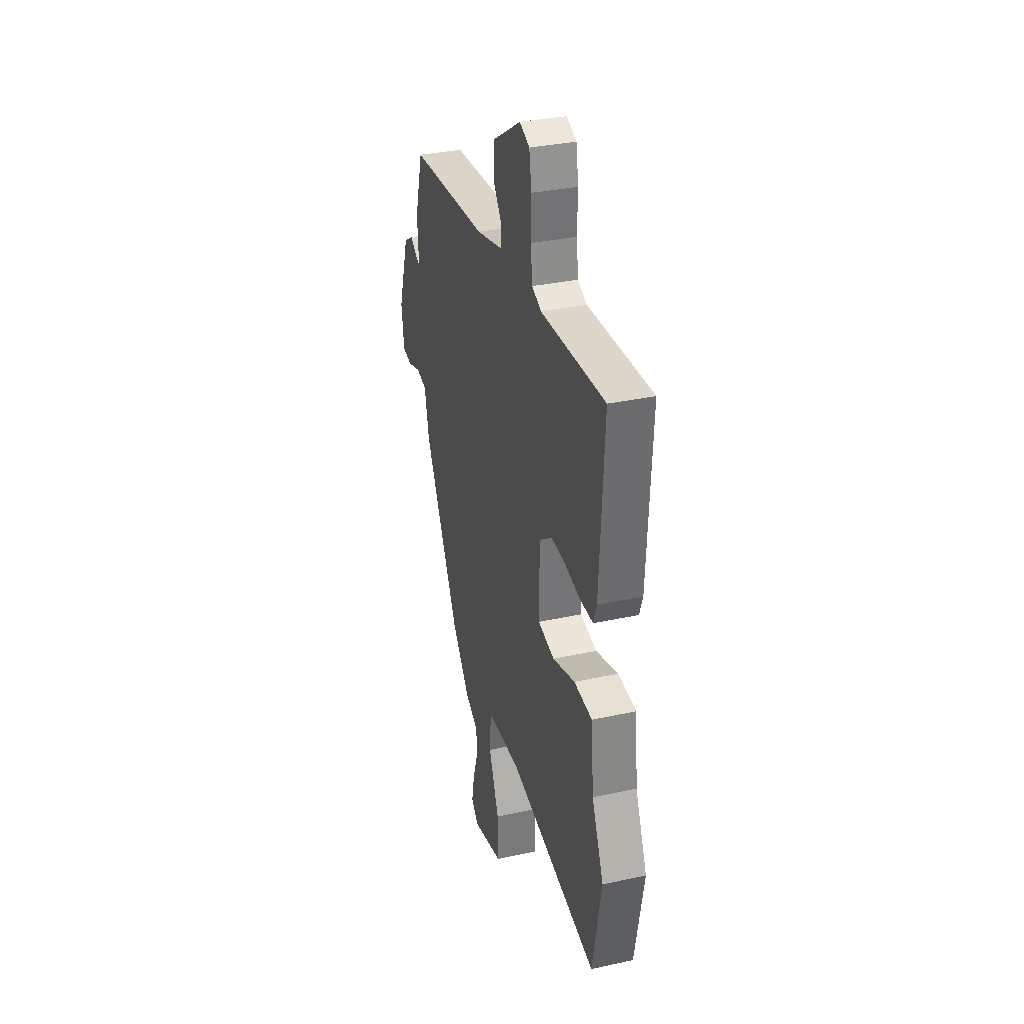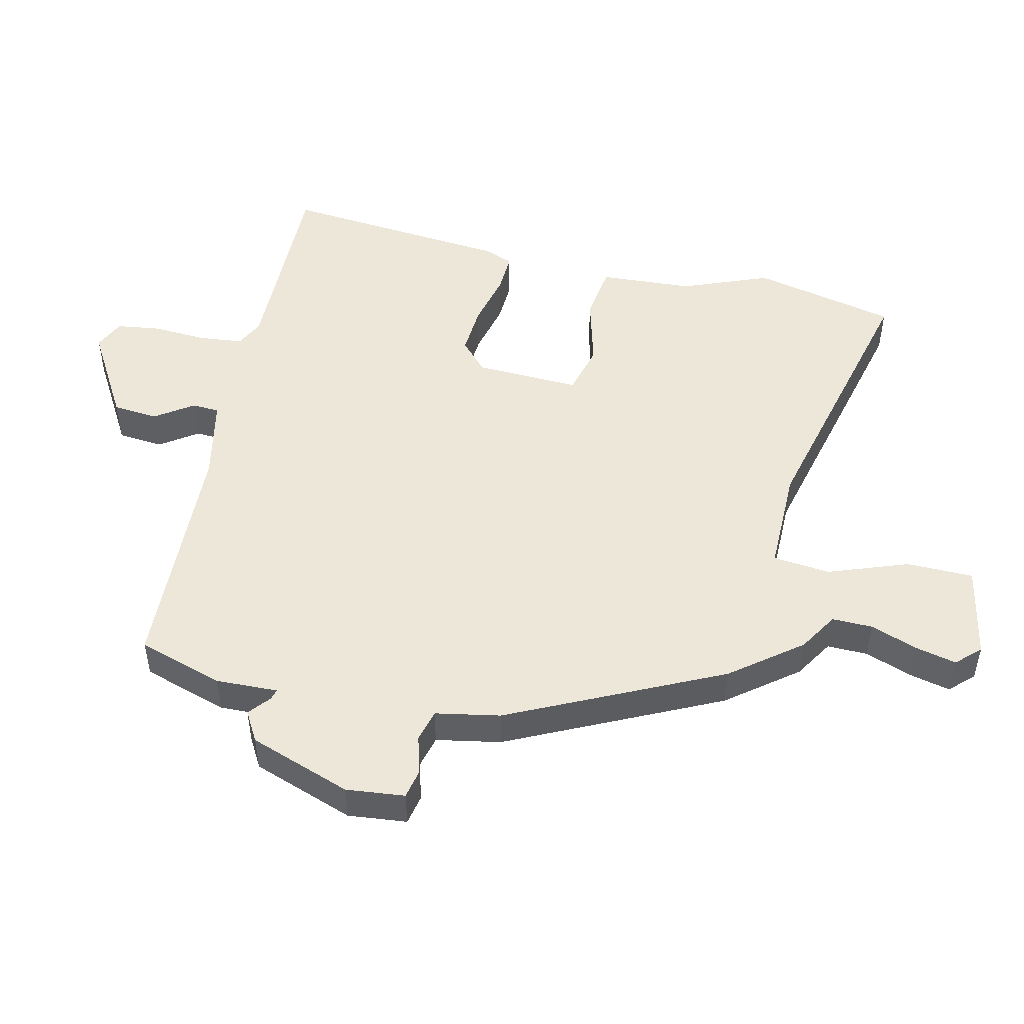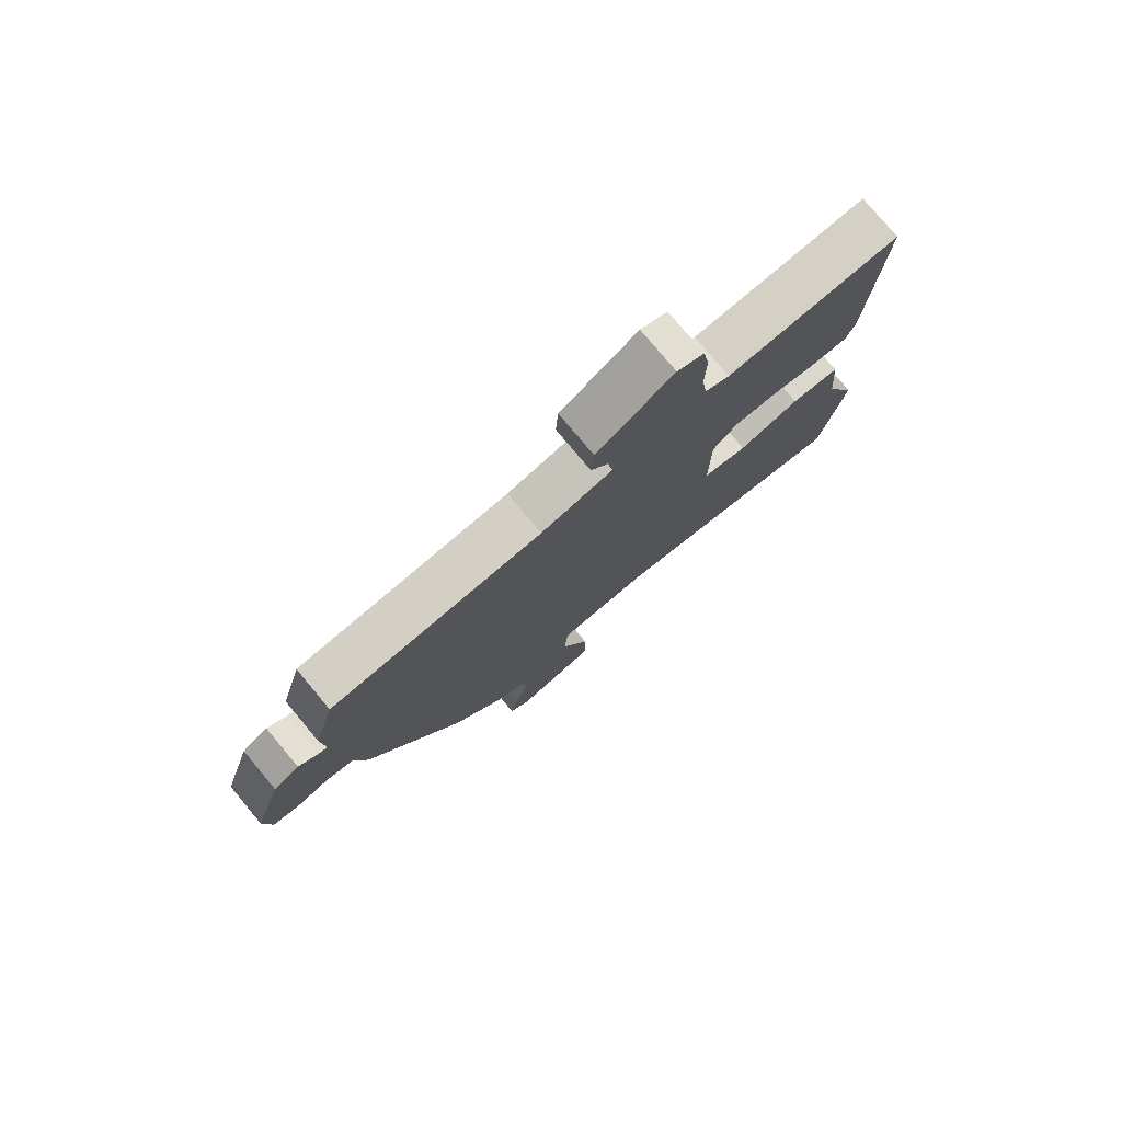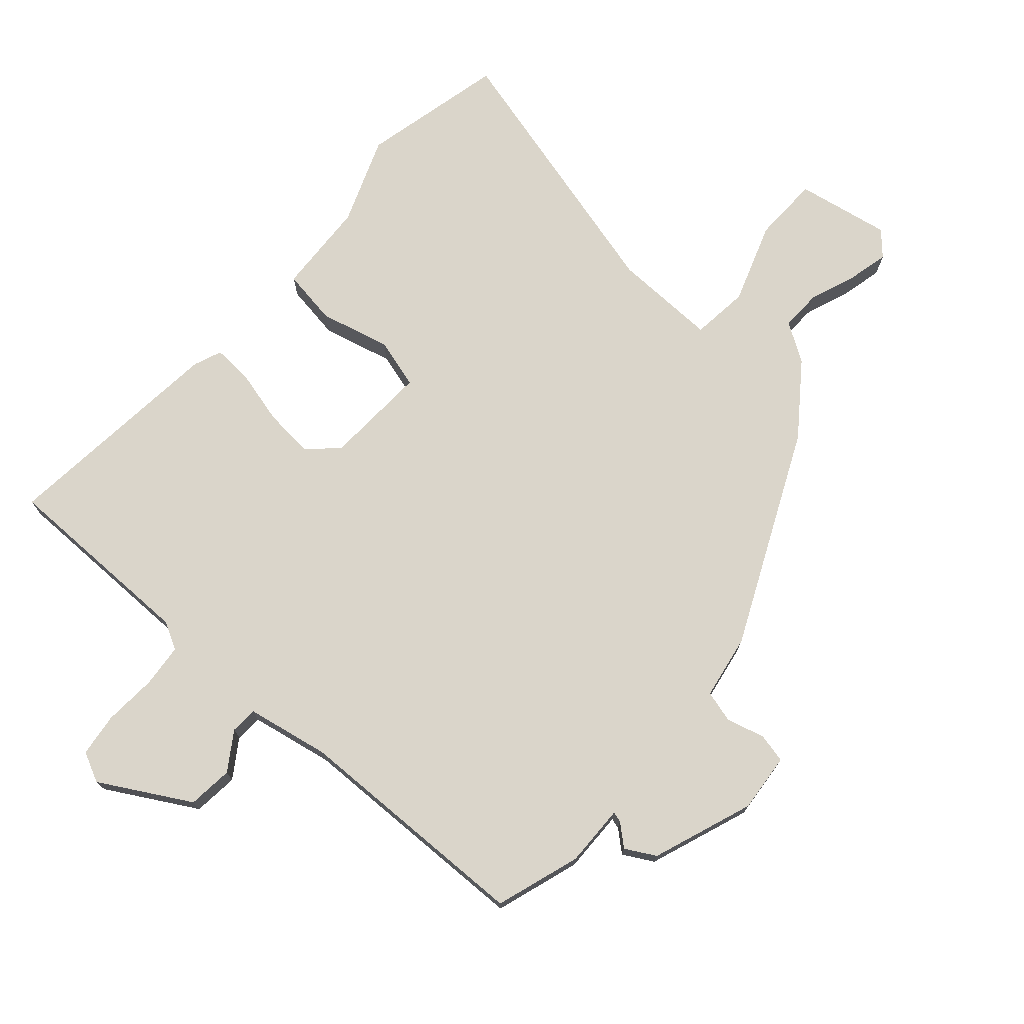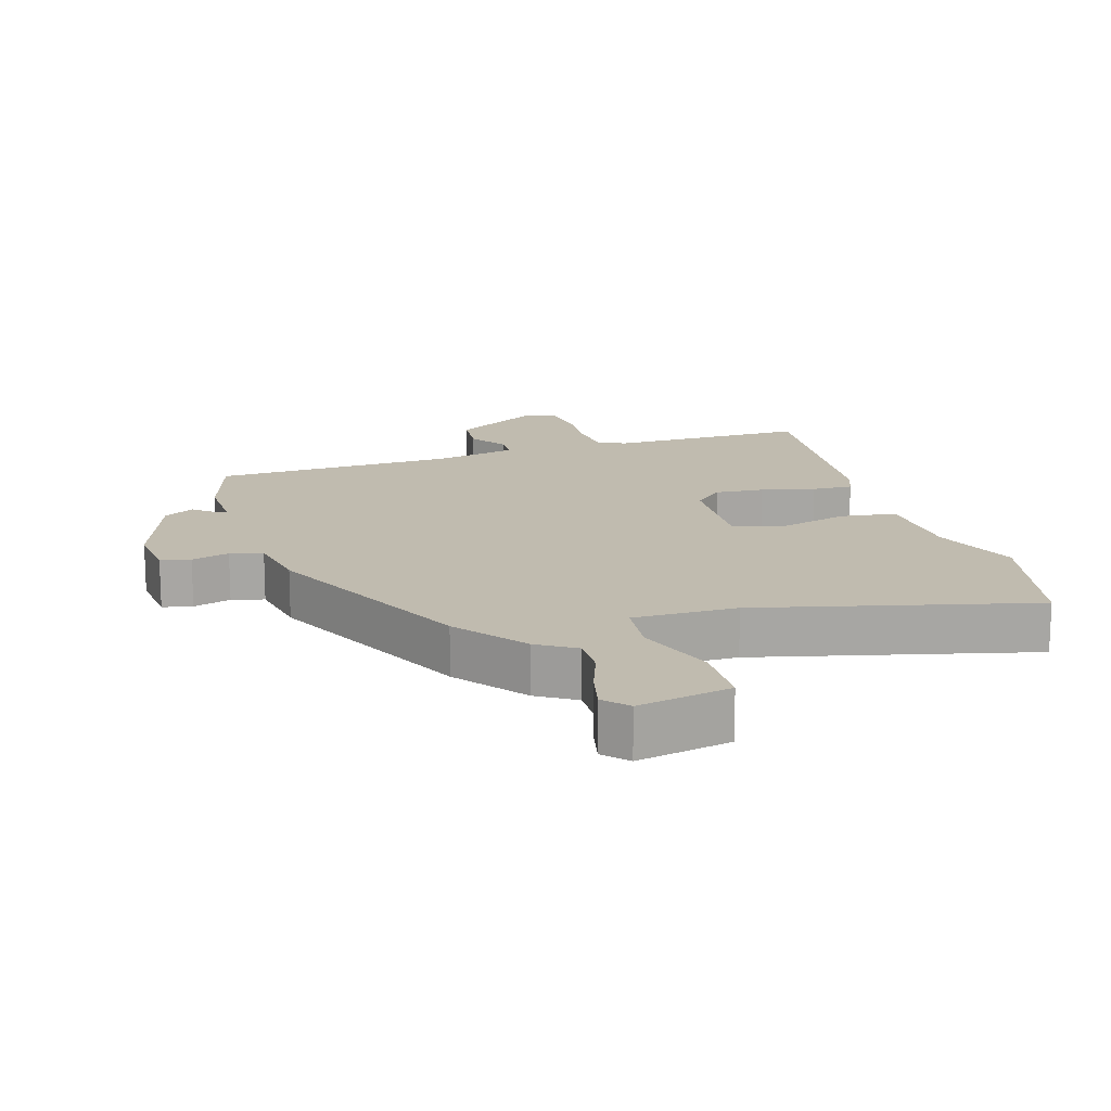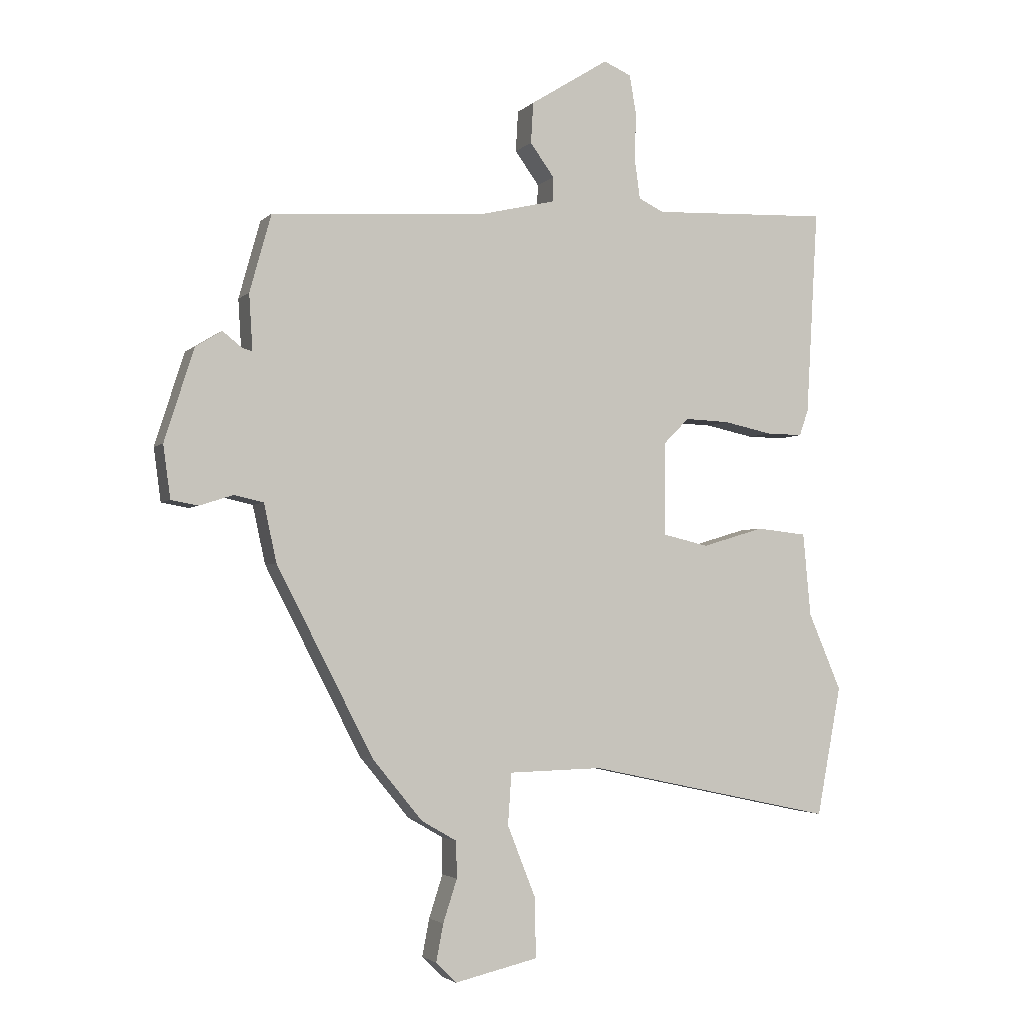
<metadata>
{"format":"obj","ext":"obj","renderer":"f3d","projection":"perspective","resolution":1024,"background":"white","views":[{"elev":33.1,"azim":-106.7,"up":"+Z"},{"elev":50.2,"azim":104.7,"up":"+Y"},{"elev":77.9,"azim":140.1,"up":"+Z"},{"elev":74.2,"azim":43.9,"up":"+Y"},{"elev":16.1,"azim":164.9,"up":"+Y"},{"elev":-3.0,"azim":158.9,"up":"+Z"}]}
</metadata>
<code>
v 0.316 0.07 -0.431
v 0.233 0.07 -0.532
v 0.174 0.07 -0.566
v 0.173 0.07 -0.627
v 0.196 0.07 -0.698
v 0.208 0.07 -0.76
v 0.174 0.07 -0.794
v 0.035 0.07 -0.762
v 0.037 0.07 -0.662
v 0.084 0.07 -0.544
v 0.078 0.07 -0.458
v -0.078 0.07 -0.454
v -0.492 0.07 -0.542
v -0.533 0.07 -0.326
v -0.478 0.07 -0.198
v -0.465 0.07 -0.059
v -0.381 0.07 -0.05
v -0.277 0.07 -0.081
v -0.201 0.07 -0.063
v -0.202 0.07 0.093
v -0.244 0.07 0.135
v -0.318 0.07 0.132
v -0.399 0.07 0.115
v -0.46 0.07 0.114
v -0.475 0.07 0.157
v -0.495 0.07 0.5
v -0.198 0.07 0.488
v -0.156 0.07 0.508
v -0.147 0.07 0.573
v -0.149 0.07 0.653
v -0.138 0.07 0.718
v -0.092 0.07 0.738
v 0.039 0.07 0.656
v 0.043 0.07 0.588
v 0.003 0.07 0.533
v 0.004 0.07 0.492
v 0.127 0.07 0.463
v 0.488 0.07 0.439
v 0.524 0.07 0.31
v 0.518 0.07 0.217
v 0.534 0.07 0.221
v 0.567 0.07 0.247
v 0.611 0.07 0.22
v 0.66 0.07 0.066
v 0.648 0.07 -0.022
v 0.603 0.07 -0.03
v 0.547 0.07 -0.012
v 0.498 0.07 -0.023
v 0.477 0.07 -0.119
v 0.316 0 -0.431
v 0.233 0 -0.532
v 0.174 0 -0.566
v 0.173 0 -0.627
v 0.196 0 -0.698
v 0.208 0 -0.76
v 0.174 0 -0.794
v 0.035 0 -0.762
v 0.037 0 -0.662
v 0.084 0 -0.544
v 0.078 0 -0.458
v -0.078 0 -0.454
v -0.492 0 -0.542
v -0.533 0 -0.326
v -0.478 0 -0.198
v -0.465 0 -0.059
v -0.381 0 -0.05
v -0.277 0 -0.081
v -0.201 0 -0.063
v -0.202 0 0.093
v -0.244 0 0.135
v -0.318 0 0.132
v -0.399 0 0.115
v -0.46 0 0.114
v -0.475 0 0.157
v -0.495 0 0.5
v -0.198 0 0.488
v -0.156 0 0.508
v -0.147 0 0.573
v -0.149 0 0.653
v -0.138 0 0.718
v -0.092 0 0.738
v 0.039 0 0.656
v 0.043 0 0.588
v 0.003 0 0.533
v 0.004 0 0.492
v 0.127 0 0.463
v 0.488 0 0.439
v 0.524 0 0.31
v 0.518 0 0.217
v 0.534 0 0.221
v 0.567 0 0.247
v 0.611 0 0.22
v 0.66 0 0.066
v 0.648 0 -0.022
v 0.603 0 -0.03
v 0.547 0 -0.012
v 0.498 0 -0.023
v 0.477 0 -0.119
f 48 49 1 2
f 44 45 46 47
f 44 47 48
f 41 42 43 44
f 40 41 44 48
f 37 38 39 40
f 36 37 40 48
f 32 33 34 35
f 32 35 36
f 29 30 31 32
f 28 29 32 36
f 27 28 36 48
f 22 23 24 25
f 21 22 25 26
f 20 21 26 27
f 15 16 17 18
f 15 18 19
f 12 13 14 15
f 11 12 15 19
f 7 8 9 10
f 7 10 11
f 4 5 6 7
f 4 7 11
f 3 4 11
f 19 20 27 48
f 11 19 48
f 2 3 11 48
f 51 50 98 97
f 96 95 94 93
f 97 96 93
f 93 92 91 90
f 97 93 90 89
f 89 88 87 86
f 97 89 86 85
f 84 83 82 81
f 85 84 81
f 81 80 79 78
f 85 81 78 77
f 97 85 77 76
f 74 73 72 71
f 75 74 71 70
f 76 75 70 69
f 67 66 65 64
f 68 67 64
f 64 63 62 61
f 68 64 61 60
f 59 58 57 56
f 60 59 56
f 56 55 54 53
f 60 56 53
f 60 53 52
f 97 76 69 68
f 97 68 60
f 97 60 52 51
f 1 50 51 2
f 2 51 52 3
f 3 52 53 4
f 4 53 54 5
f 5 54 55 6
f 6 55 56 7
f 7 56 57 8
f 8 57 58 9
f 9 58 59 10
f 10 59 60 11
f 11 60 61 12
f 12 61 62 13
f 13 62 63 14
f 14 63 64 15
f 15 64 65 16
f 16 65 66 17
f 17 66 67 18
f 18 67 68 19
f 19 68 69 20
f 20 69 70 21
f 21 70 71 22
f 22 71 72 23
f 23 72 73 24
f 24 73 74 25
f 25 74 75 26
f 26 75 76 27
f 27 76 77 28
f 28 77 78 29
f 29 78 79 30
f 30 79 80 31
f 31 80 81 32
f 32 81 82 33
f 33 82 83 34
f 34 83 84 35
f 35 84 85 36
f 36 85 86 37
f 37 86 87 38
f 38 87 88 39
f 39 88 89 40
f 40 89 90 41
f 41 90 91 42
f 42 91 92 43
f 43 92 93 44
f 44 93 94 45
f 45 94 95 46
f 46 95 96 47
f 47 96 97 48
f 48 97 98 49
f 49 98 50 1

</code>
